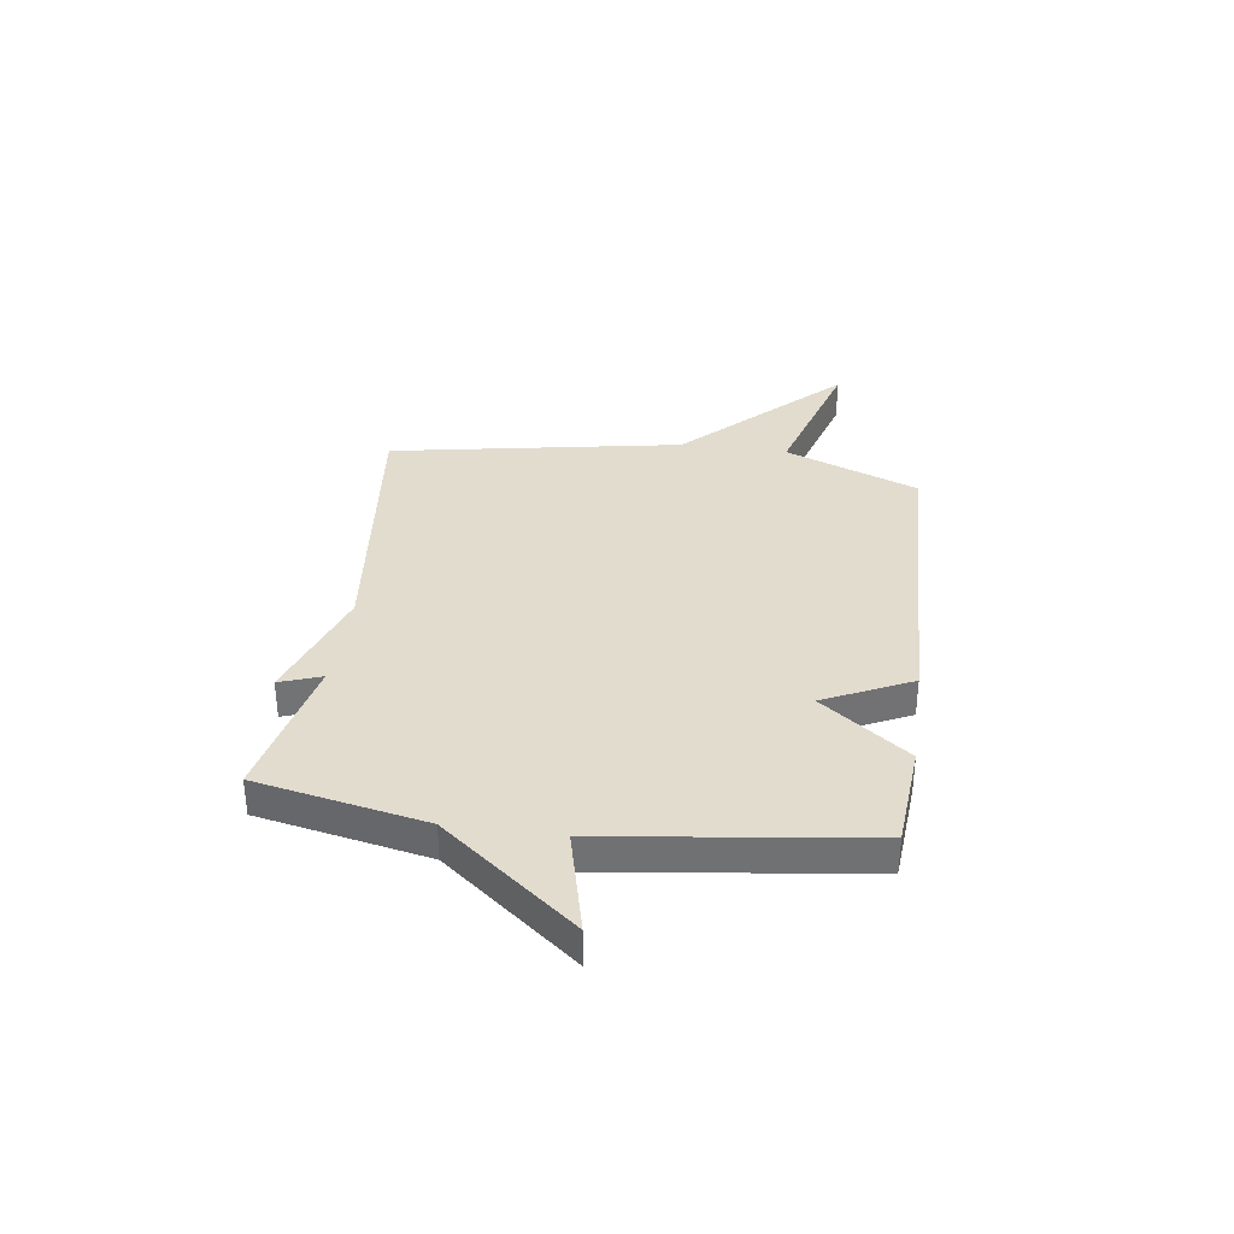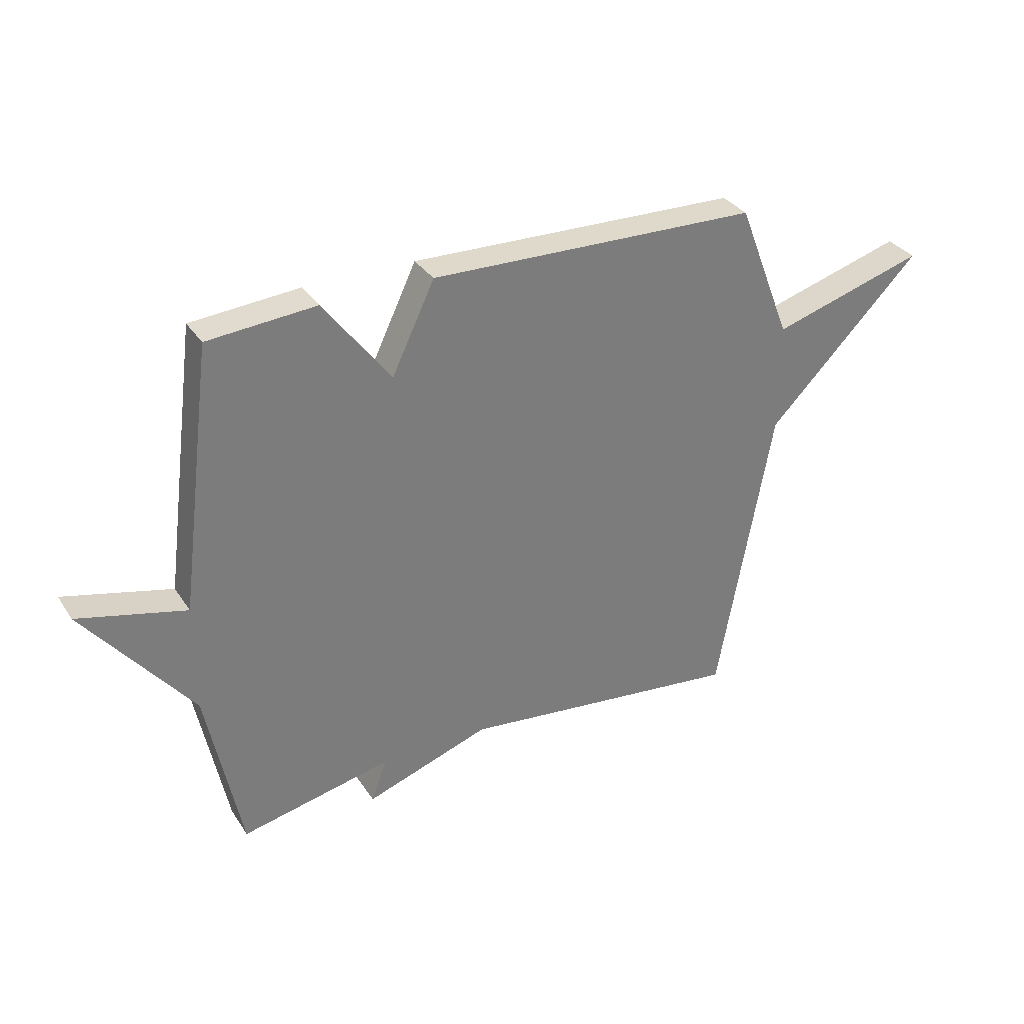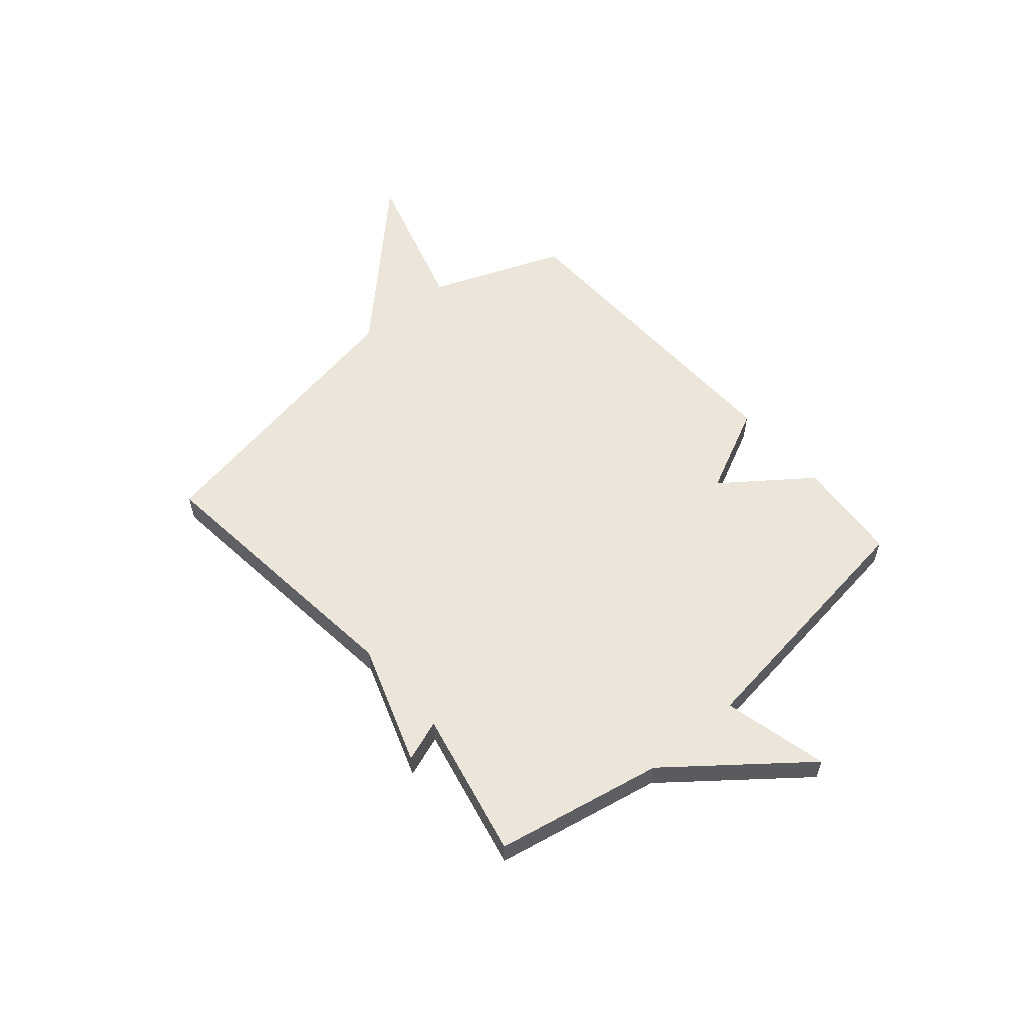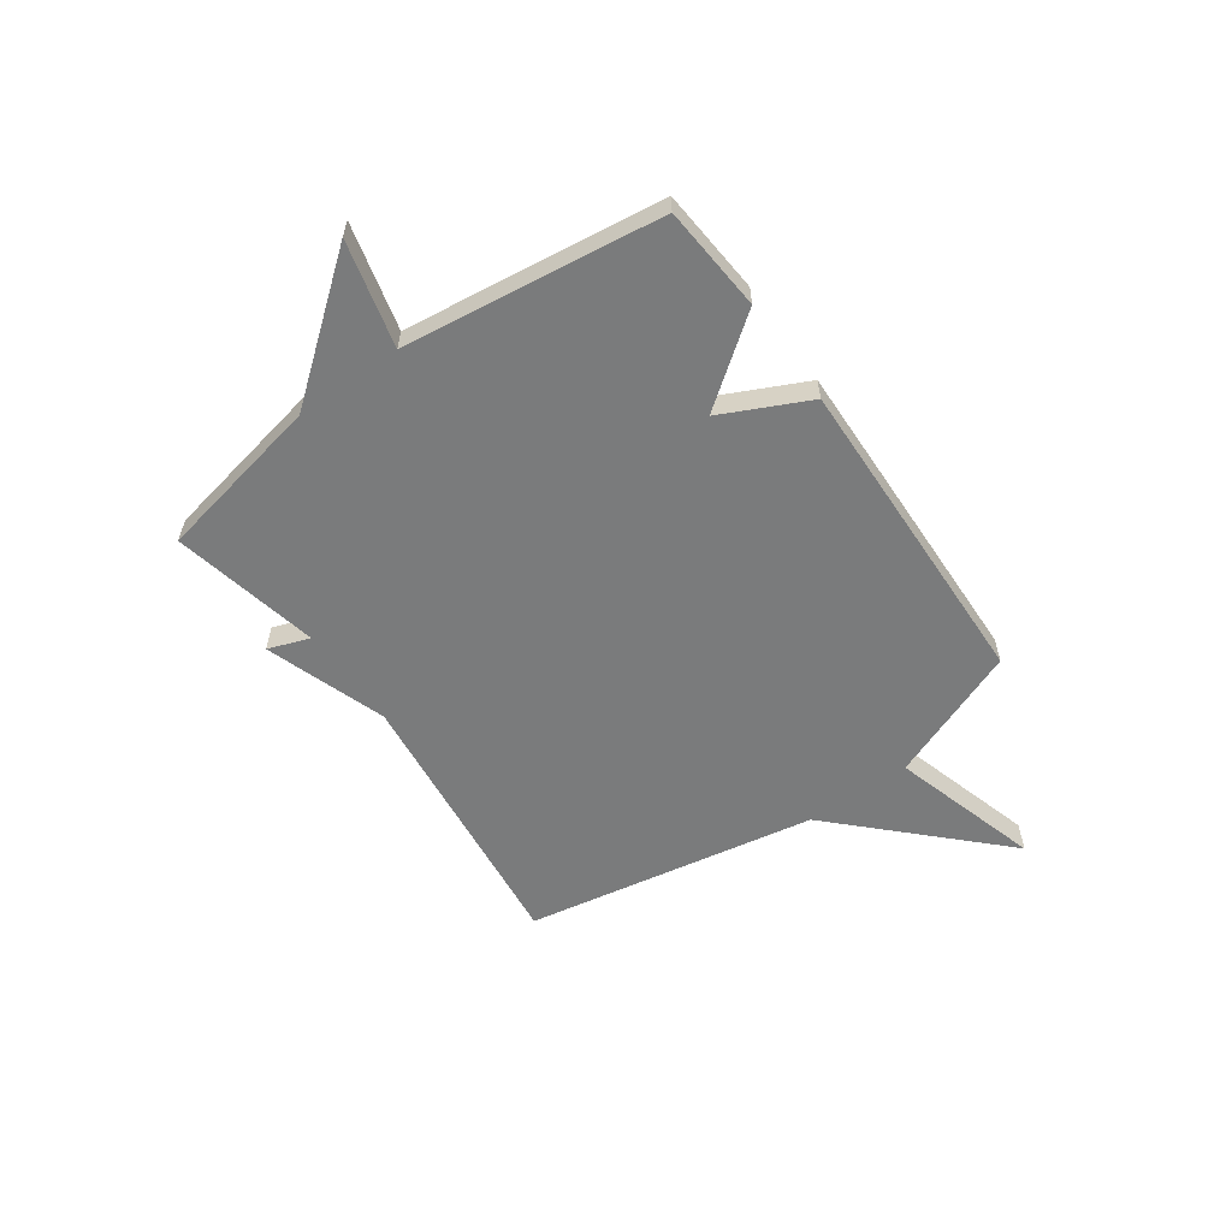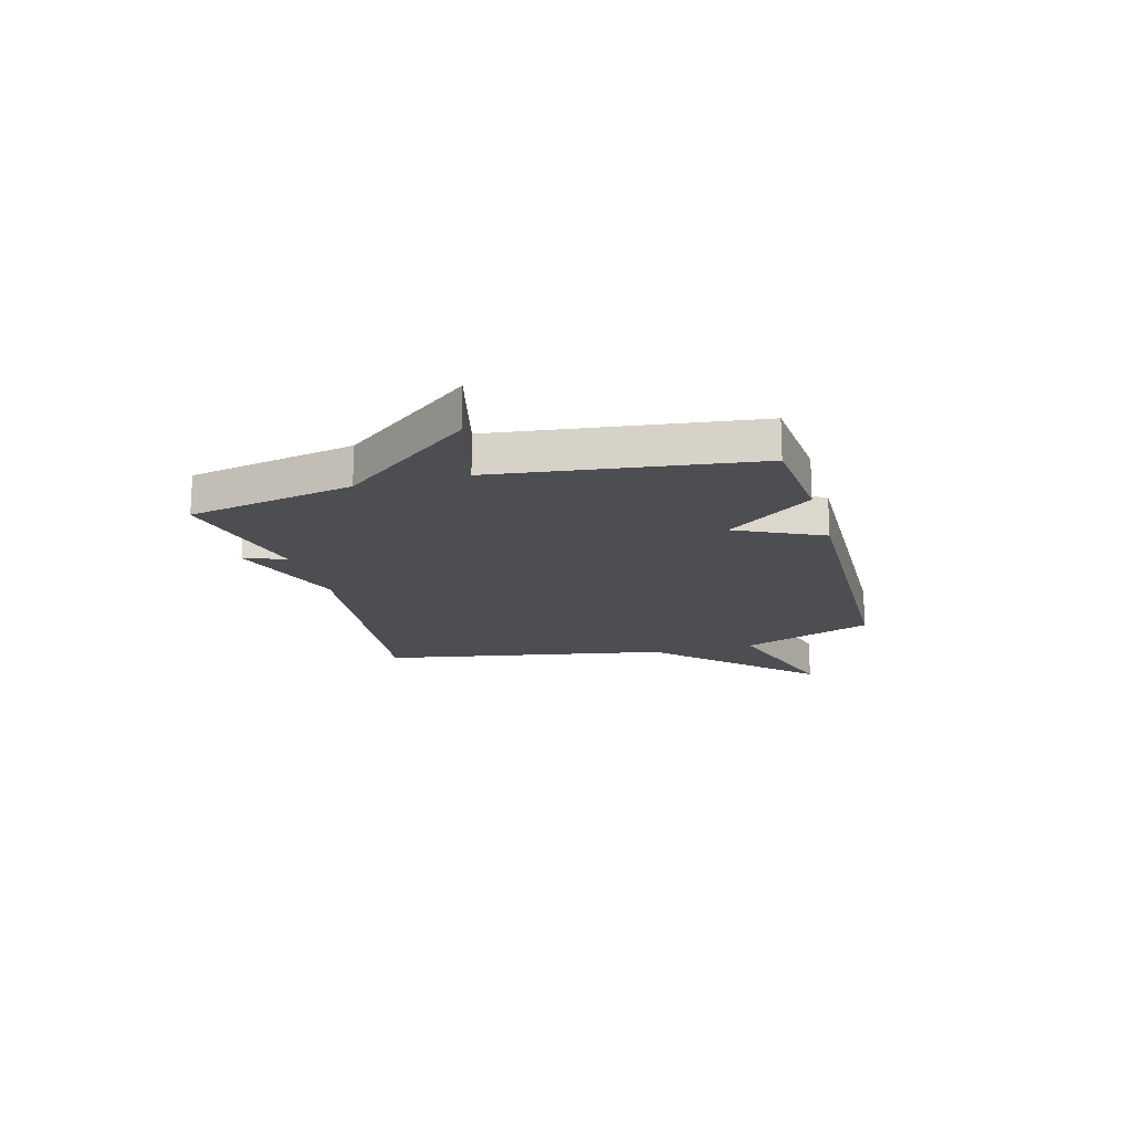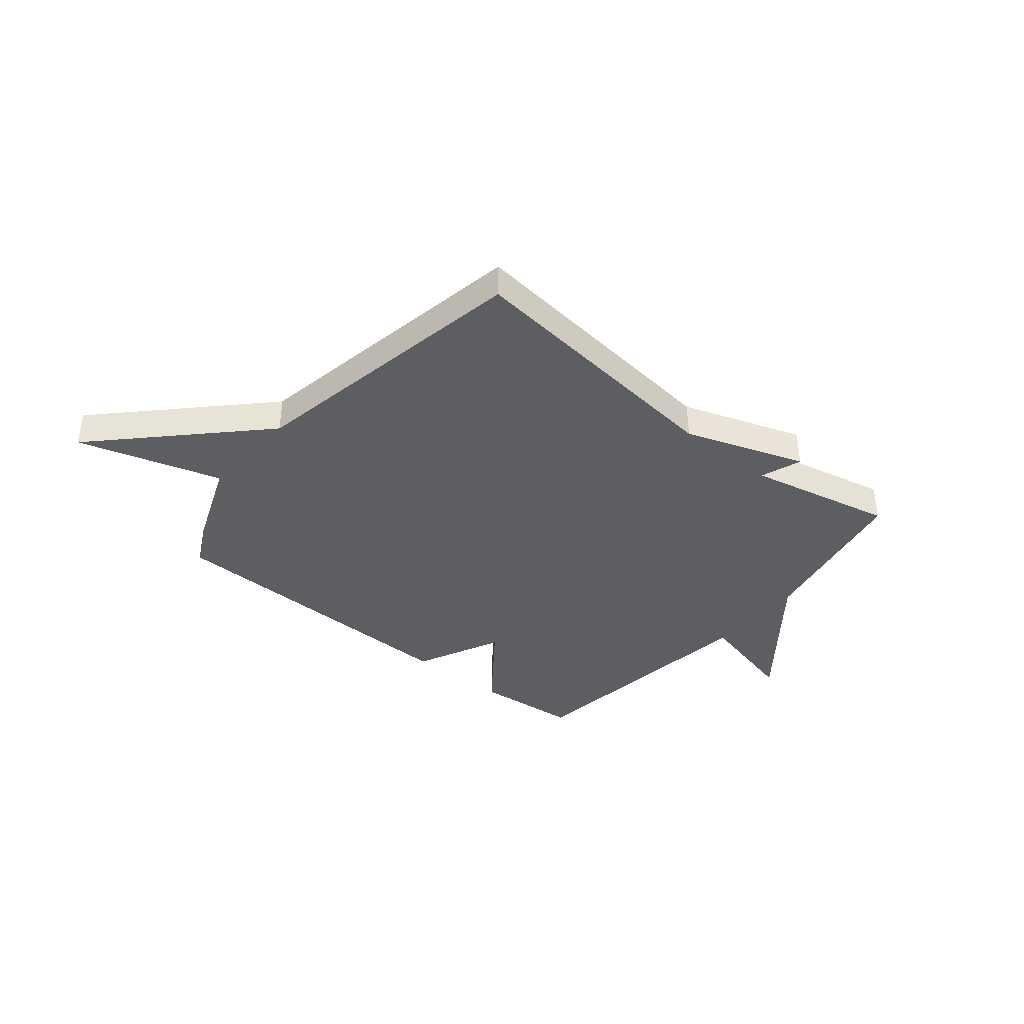
<metadata>
{"format":"obj","ext":"obj","renderer":"f3d","projection":"perspective","resolution":1024,"background":"white","views":[{"elev":34.7,"azim":-82.1,"up":"+Y"},{"elev":32.8,"azim":-28.2,"up":"+Z"},{"elev":57.5,"azim":-130.6,"up":"+Y"},{"elev":-58.3,"azim":-54.7,"up":"+Y"},{"elev":-17.0,"azim":-74.6,"up":"+Y"},{"elev":-38.5,"azim":140.7,"up":"+Y"}]}
</metadata>
<code>
v -0.5 0.07 -0.5
v -0.563 0.07 -0.185
v -0.76 0.07 0.064
v -0.563 0.07 0.015
v -0.5 0.07 0.5
v -0.302 0.07 0.516
v -0.18 0.07 0.353
v -0.102 0.07 0.516
v 0.5 0.07 0.5
v 0.599 0.07 0.248
v 0.88 0.07 0.331
v 0.599 0.07 0.048
v 0.5 0.07 -0.5
v -0.023 0.07 -0.441
v -0.251 0.07 -0.519
v -0.223 0.07 -0.441
v -0.5 0 -0.5
v -0.563 0 -0.185
v -0.76 0 0.064
v -0.563 0 0.015
v -0.5 0 0.5
v -0.302 0 0.516
v -0.18 0 0.353
v -0.102 0 0.516
v 0.5 0 0.5
v 0.599 0 0.248
v 0.88 0 0.331
v 0.599 0 0.048
v 0.5 0 -0.5
v -0.023 0 -0.441
v -0.251 0 -0.519
v -0.223 0 -0.441
f 14 15 16
f 12 13 14
f 12 14 16
f 11 12 16
f 10 11 16
f 10 16 1
f 9 10 1
f 8 9 1
f 7 8 1
f 7 1 2
f 6 7 2
f 5 6 2
f 4 5 2
f 2 3 4
f 32 31 30
f 30 29 28
f 32 30 28
f 32 28 27
f 32 27 26
f 17 32 26
f 17 26 25
f 17 25 24
f 17 24 23
f 18 17 23
f 18 23 22
f 18 22 21
f 18 21 20
f 20 19 18
f 1 17 18 2
f 2 18 19 3
f 3 19 20 4
f 4 20 21 5
f 5 21 22 6
f 6 22 23 7
f 7 23 24 8
f 8 24 25 9
f 9 25 26 10
f 10 26 27 11
f 11 27 28 12
f 12 28 29 13
f 13 29 30 14
f 14 30 31 15
f 15 31 32 16
f 16 32 17 1

</code>
